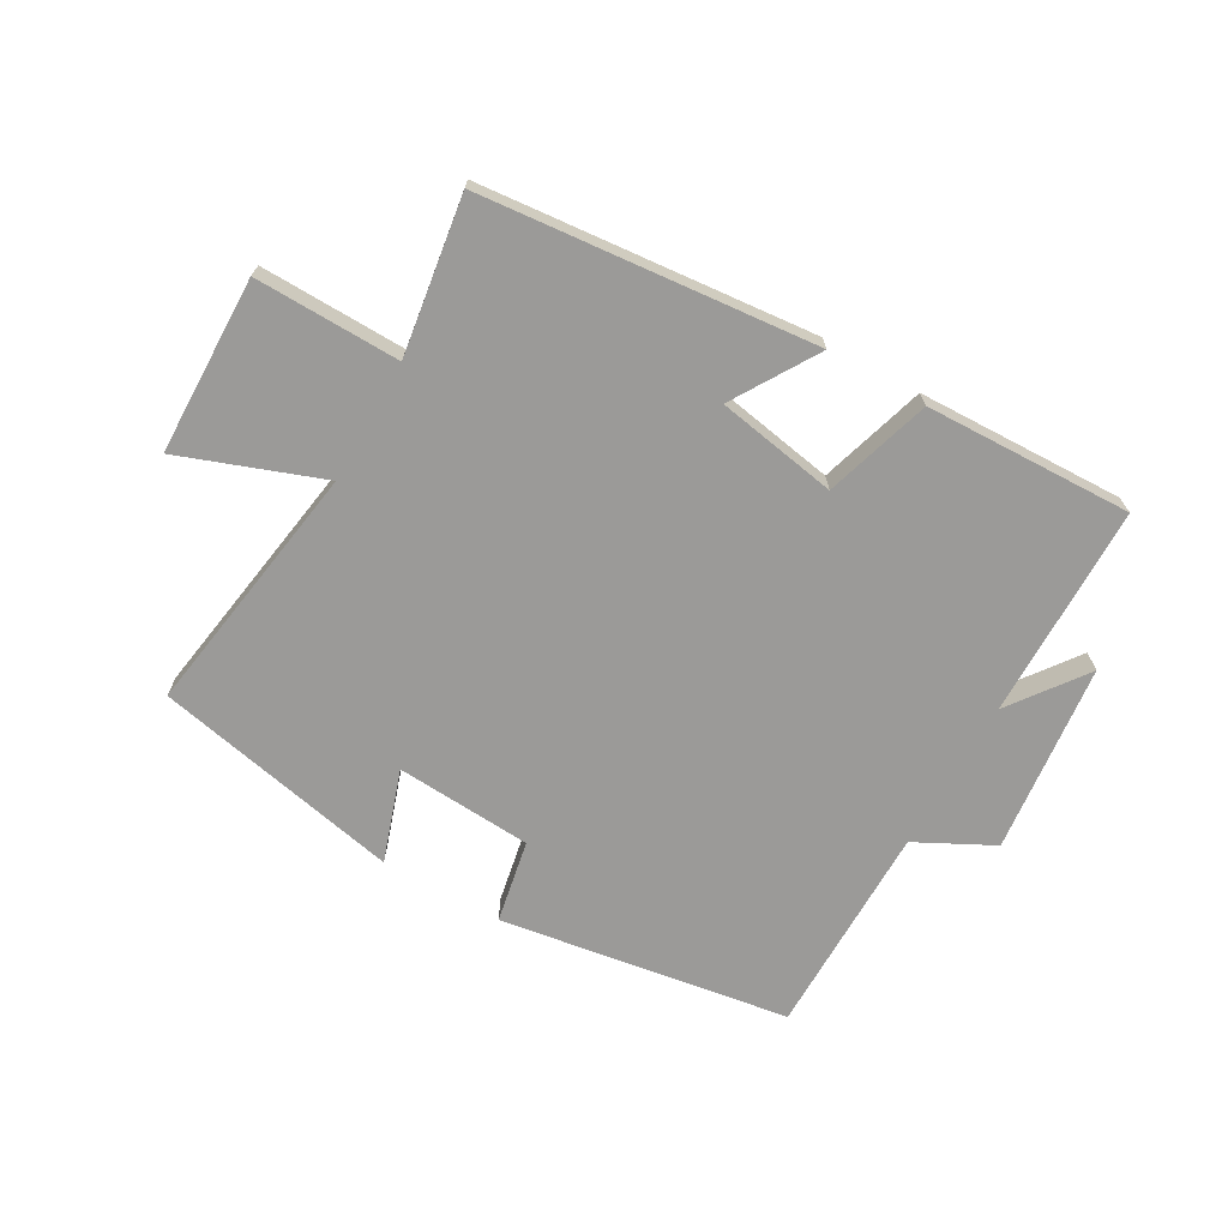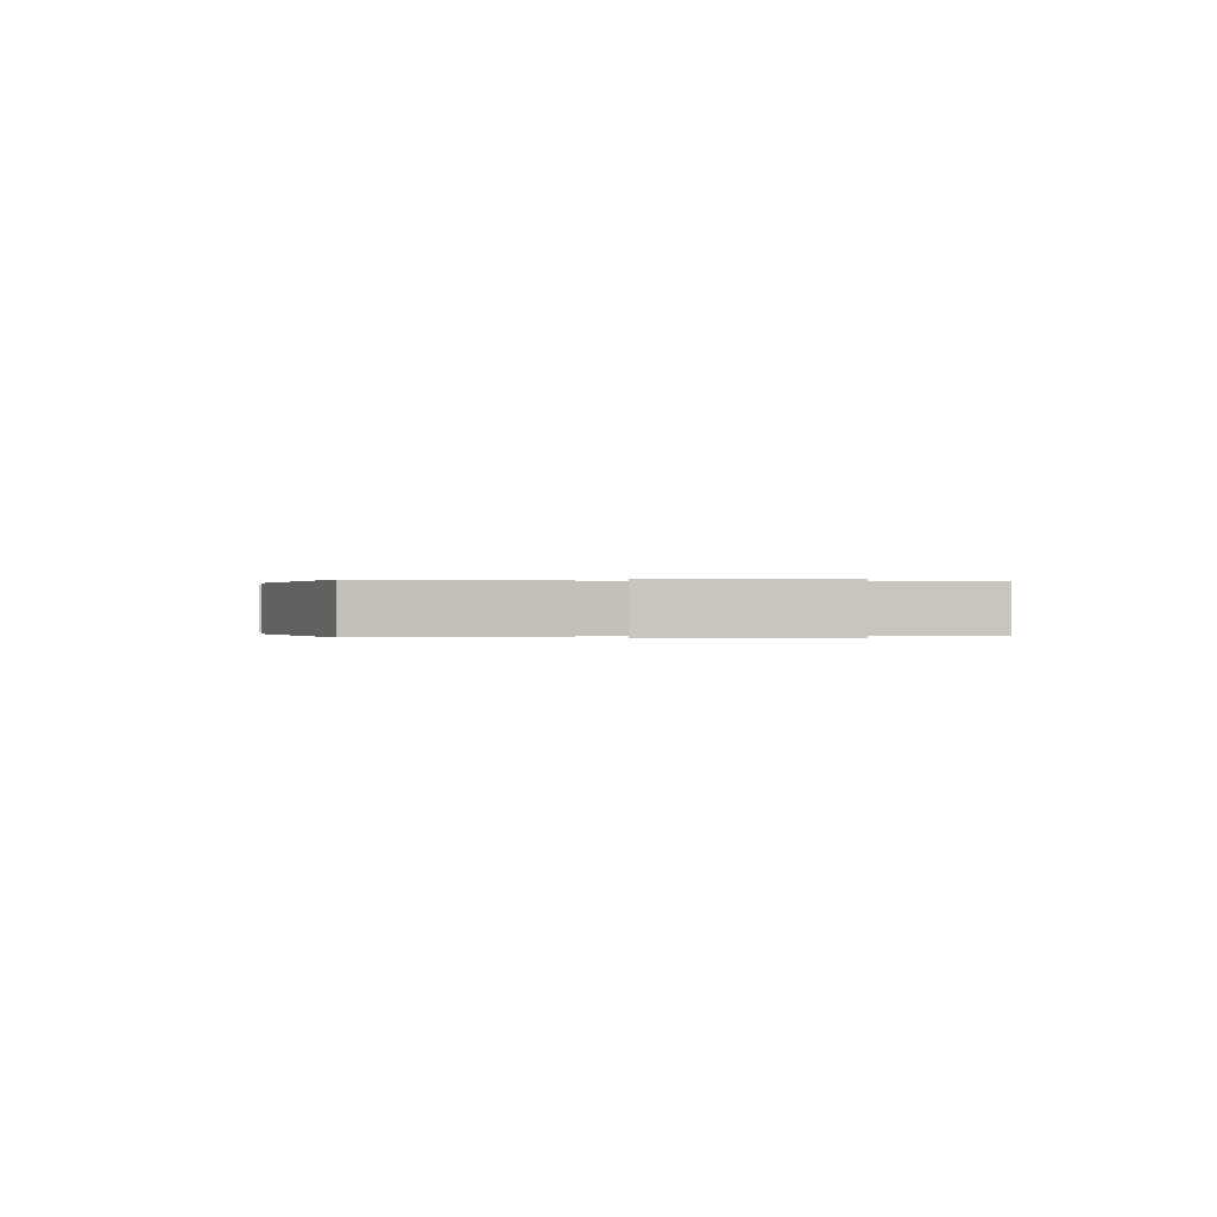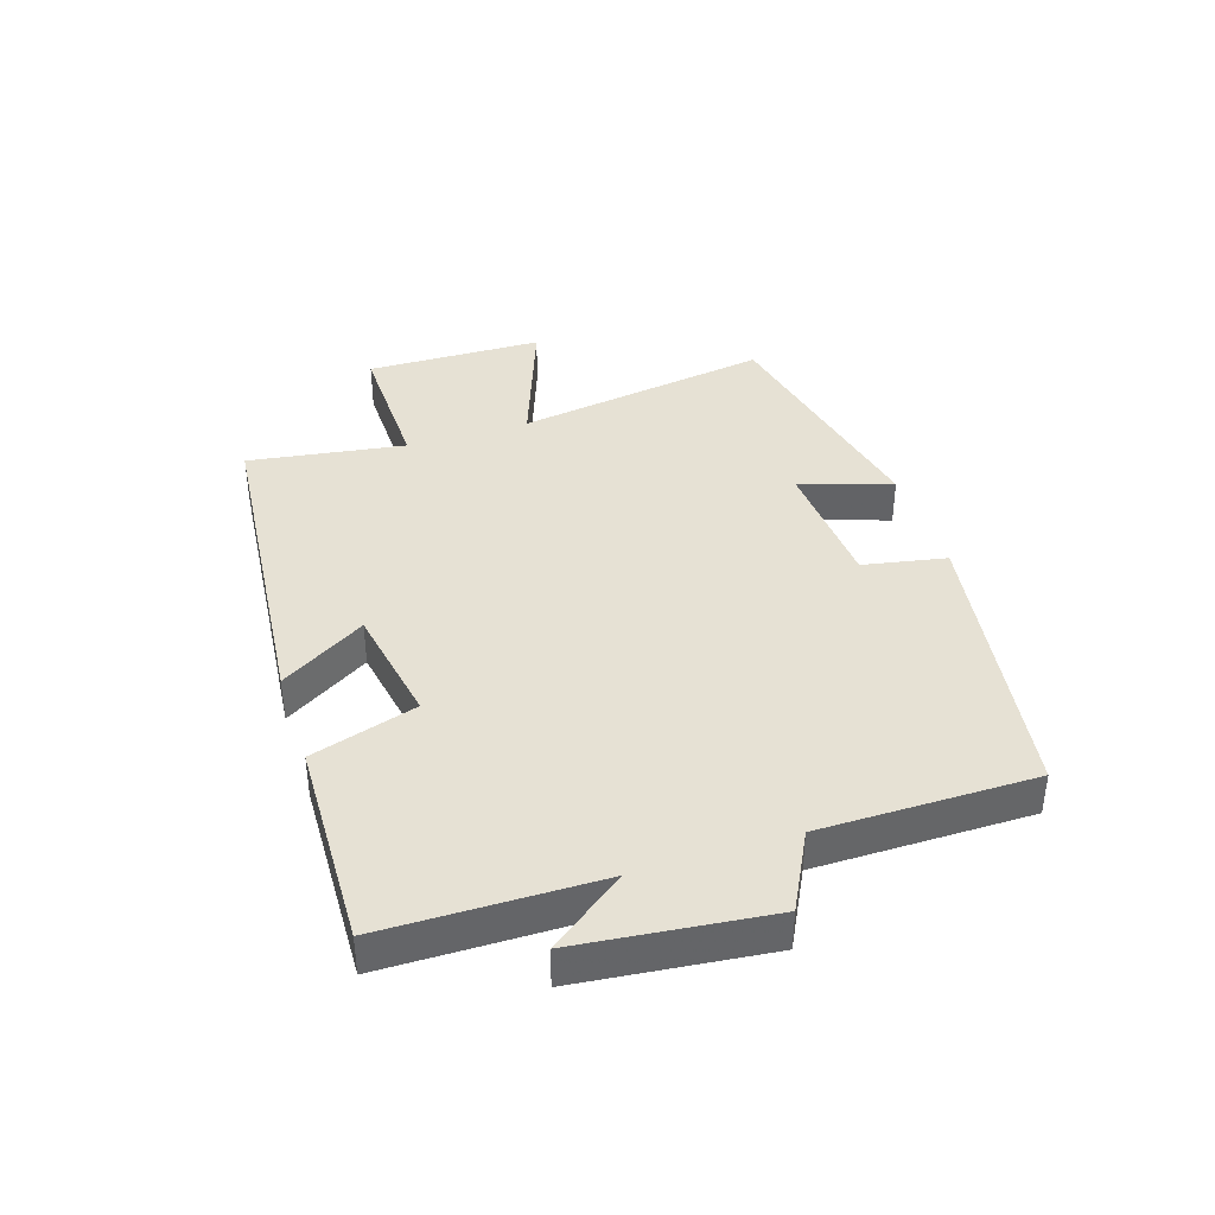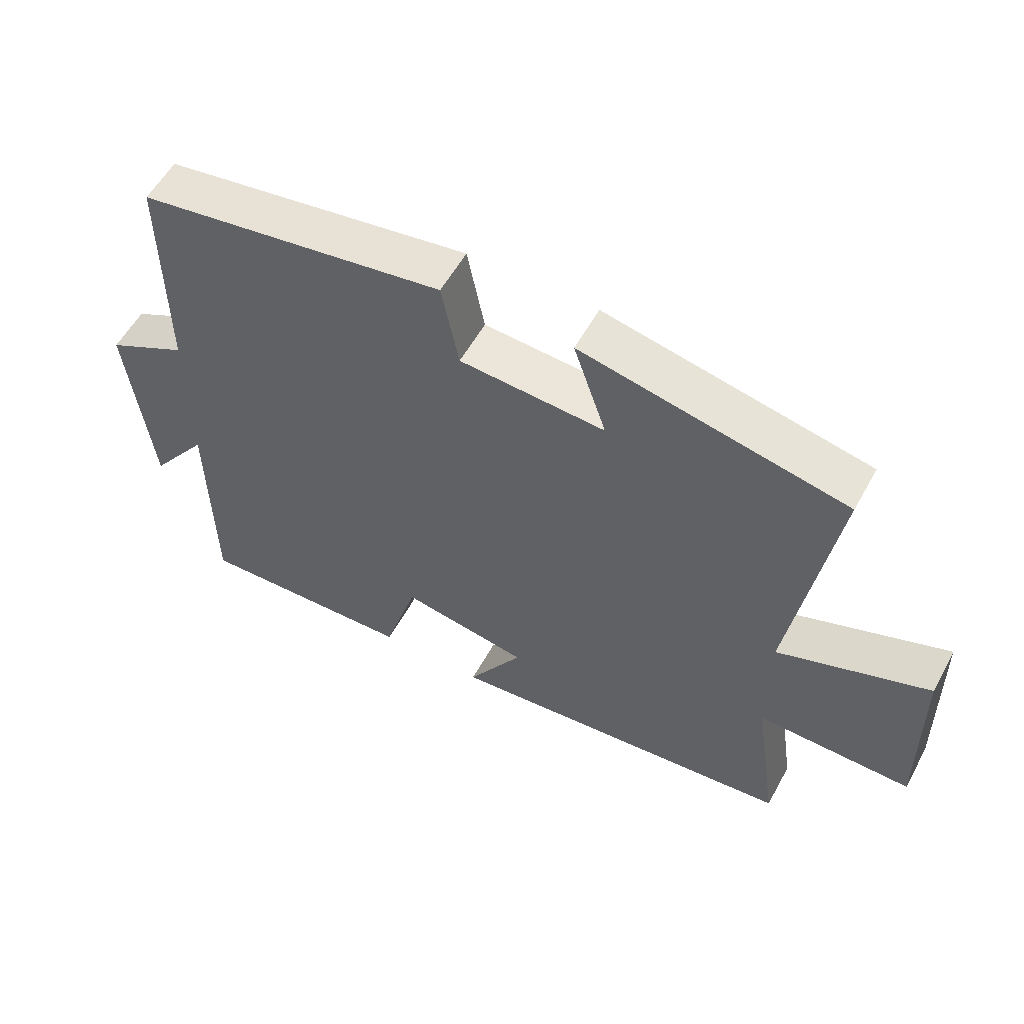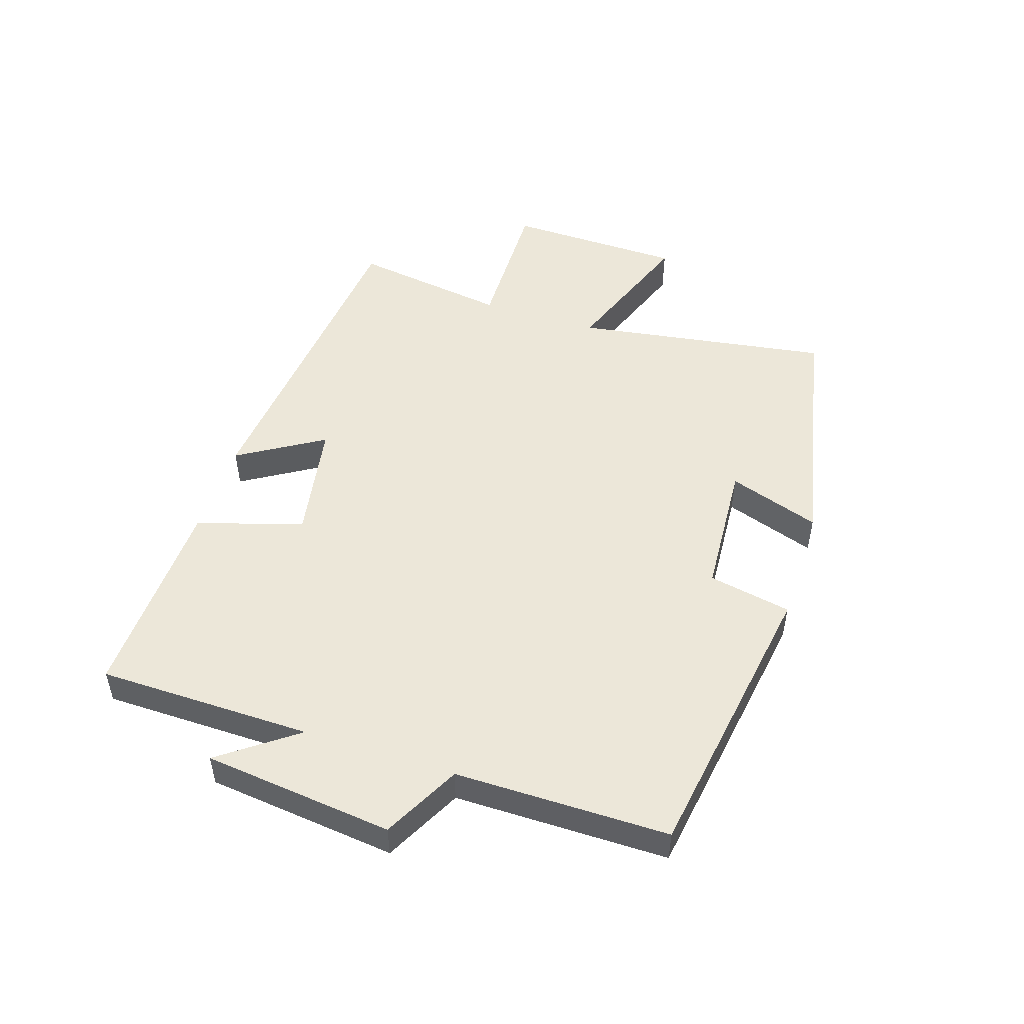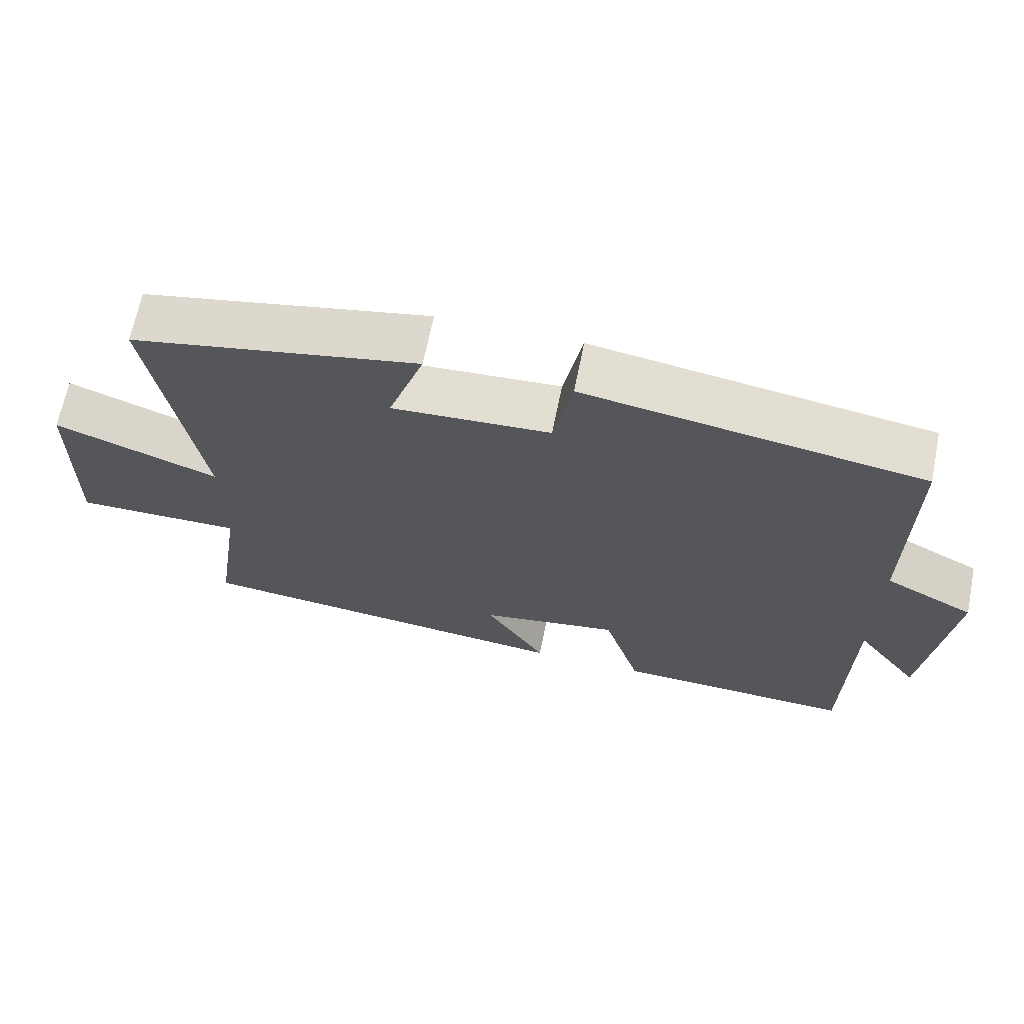
<metadata>
{"format":"obj","ext":"obj","renderer":"f3d","projection":"perspective","resolution":1024,"background":"white","views":[{"elev":-69.3,"azim":150.3,"up":"+Y"},{"elev":0.0,"azim":80.2,"up":"+Y"},{"elev":39.1,"azim":-108.0,"up":"+Y"},{"elev":56.6,"azim":28.6,"up":"+Z"},{"elev":50.1,"azim":-72.0,"up":"+Y"},{"elev":66.7,"azim":-168.6,"up":"+Z"}]}
</metadata>
<code>
v -0.496 0.07 -0.511
v -0.5 0.07 -0.166
v -0.59 0.07 -0.288
v -0.624 0.07 0.018
v -0.5 0.07 0.082
v -0.5 0.07 0.427
v -0.032 0.07 0.5
v -0.006 0.07 0.366
v 0.214 0.07 0.352
v 0.164 0.07 0.5
v 0.564 0.07 0.416
v 0.5 0.07 0.003
v 0.728 0.07 0.087
v 0.734 0.07 -0.199
v 0.5 0.07 -0.195
v 0.538 0.07 -0.448
v 0 0.07 -0.5
v 0.084 0.07 -0.363
v -0.11 0.07 -0.329
v -0.162 0.07 -0.5
v -0.496 0 -0.511
v -0.5 0 -0.166
v -0.59 0 -0.288
v -0.624 0 0.018
v -0.5 0 0.082
v -0.5 0 0.427
v -0.032 0 0.5
v -0.006 0 0.366
v 0.214 0 0.352
v 0.164 0 0.5
v 0.564 0 0.416
v 0.5 0 0.003
v 0.728 0 0.087
v 0.734 0 -0.199
v 0.5 0 -0.195
v 0.538 0 -0.448
v 0 0 -0.5
v 0.084 0 -0.363
v -0.11 0 -0.329
v -0.162 0 -0.5
f 19 20 1 2
f 18 19 2
f 15 16 17 18
f 15 18 2
f 12 13 14 15
f 12 15 2
f 9 10 11 12
f 8 9 12 2
f 5 6 7 8
f 5 8 2
f 2 3 4 5
f 22 21 40 39
f 22 39 38
f 38 37 36 35
f 22 38 35
f 35 34 33 32
f 22 35 32
f 32 31 30 29
f 22 32 29 28
f 28 27 26 25
f 22 28 25
f 25 24 23 22
f 1 21 22 2
f 2 22 23 3
f 3 23 24 4
f 4 24 25 5
f 5 25 26 6
f 6 26 27 7
f 7 27 28 8
f 8 28 29 9
f 9 29 30 10
f 10 30 31 11
f 11 31 32 12
f 12 32 33 13
f 13 33 34 14
f 14 34 35 15
f 15 35 36 16
f 16 36 37 17
f 17 37 38 18
f 18 38 39 19
f 19 39 40 20
f 20 40 21 1

</code>
